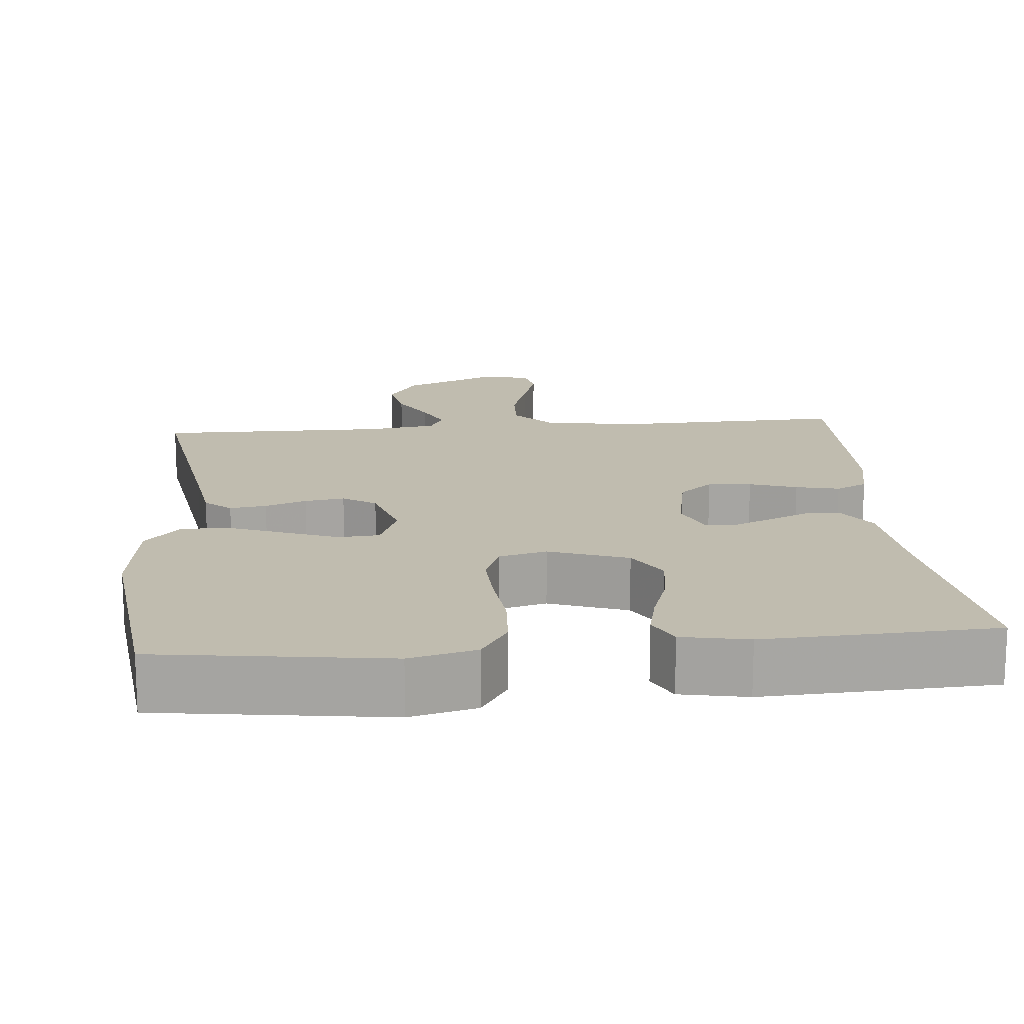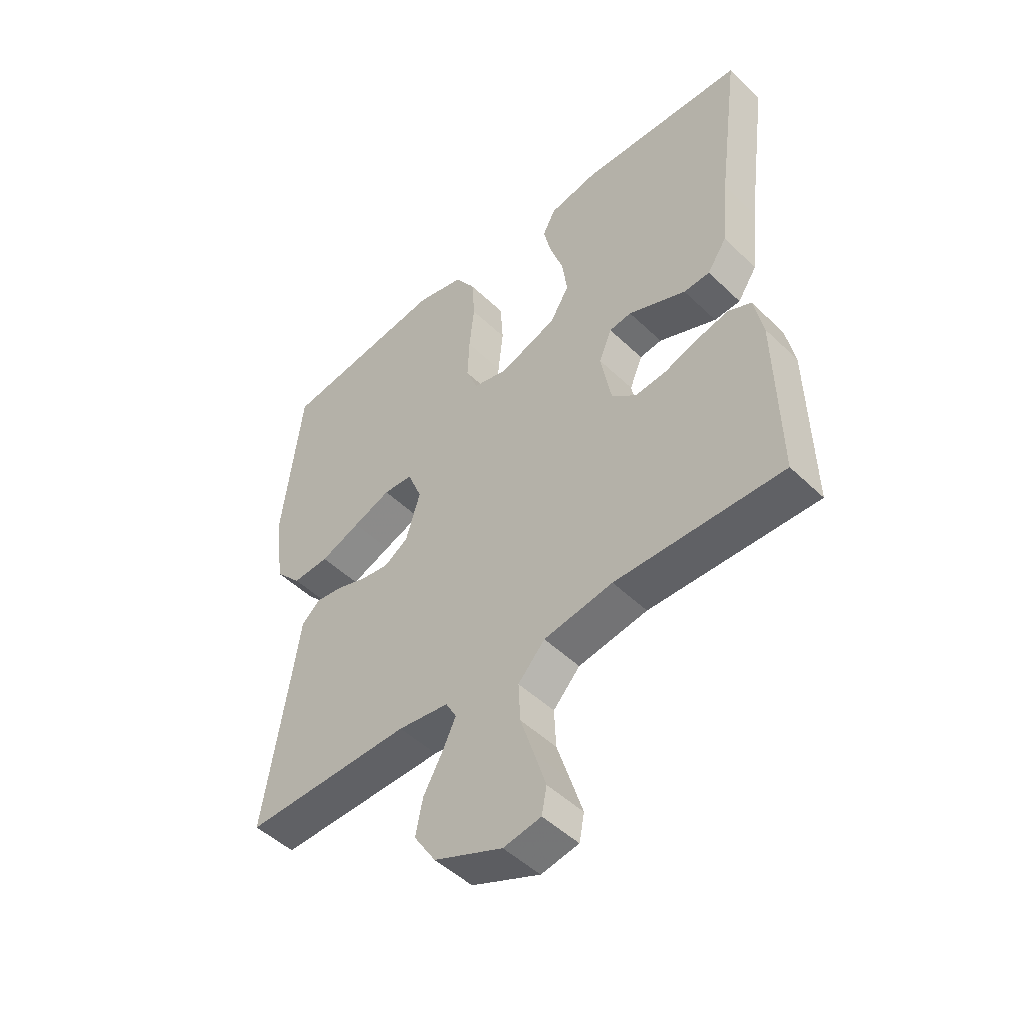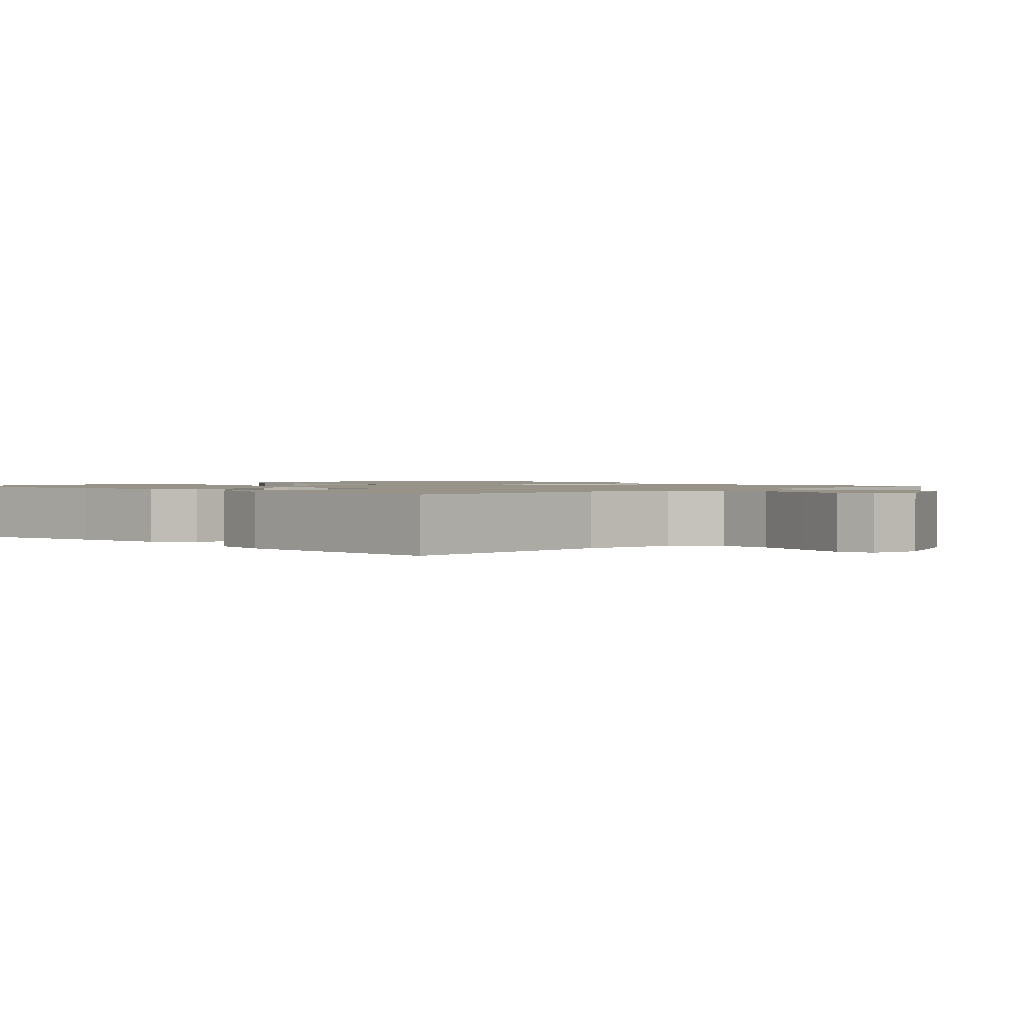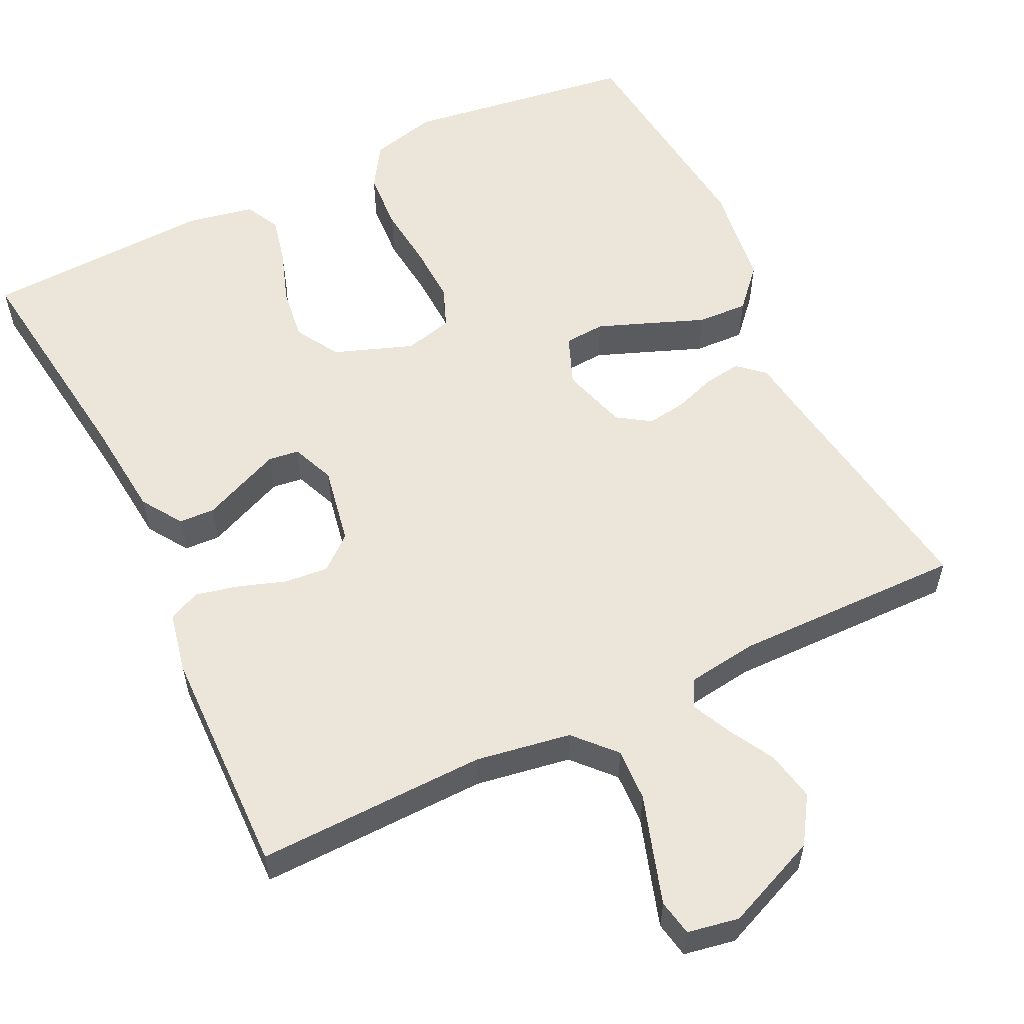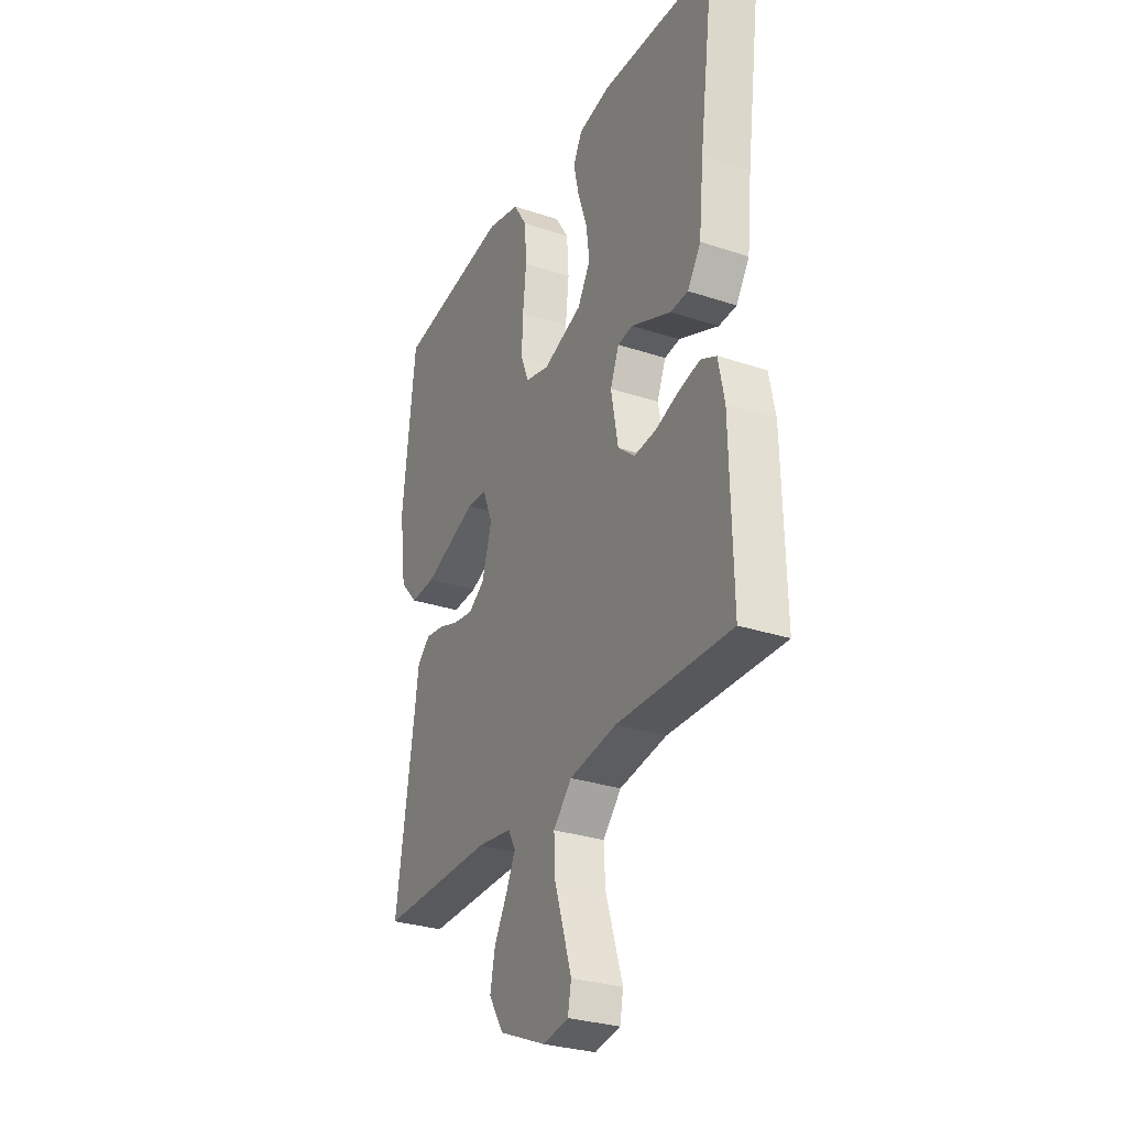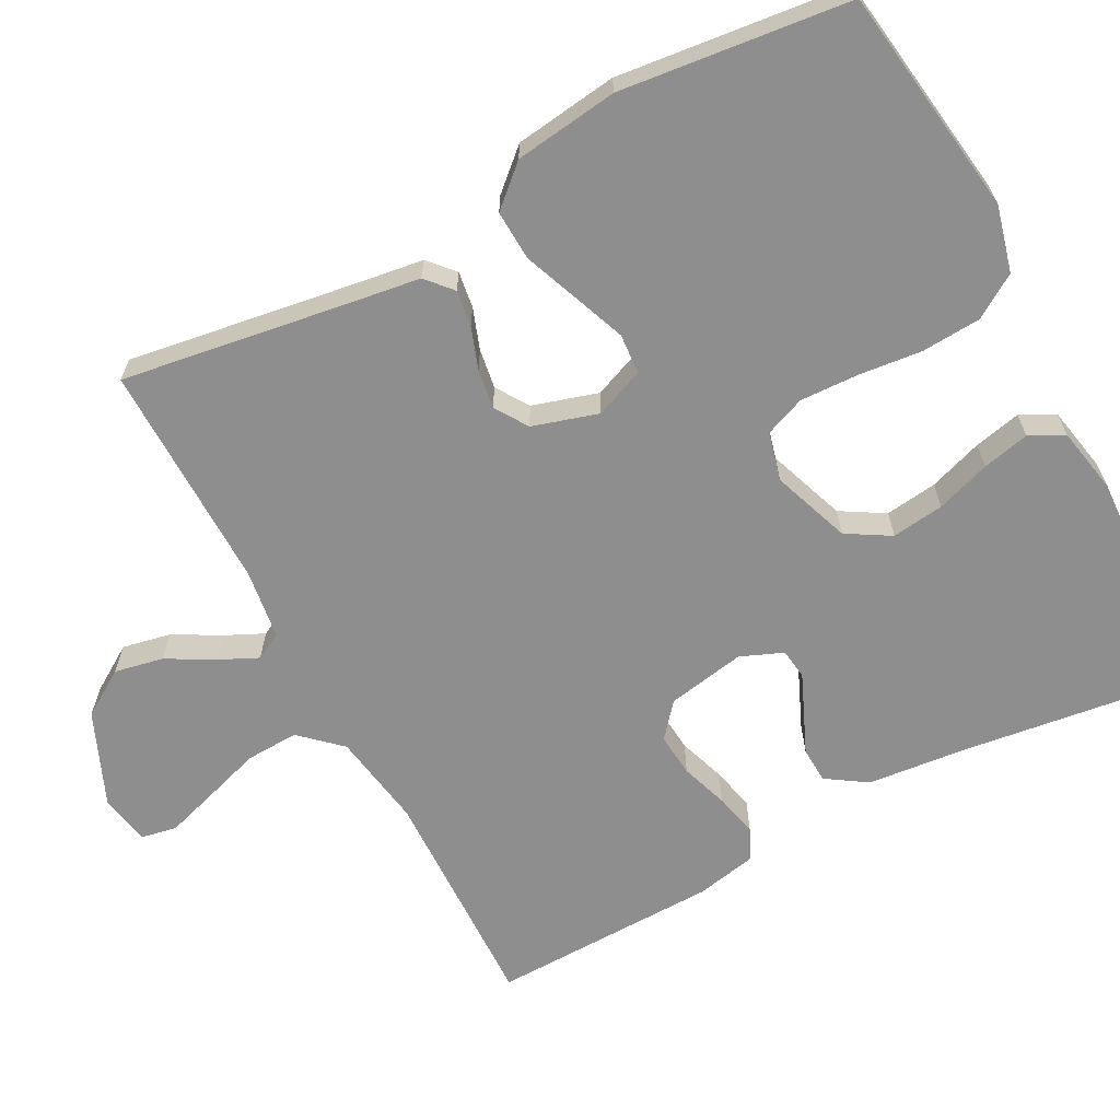
<metadata>
{"format":"obj","ext":"obj","renderer":"f3d","projection":"perspective","resolution":1024,"background":"white","views":[{"elev":16.3,"azim":-5.2,"up":"+Y"},{"elev":-49.2,"azim":43.4,"up":"+Z"},{"elev":1.4,"azim":134.1,"up":"+Y"},{"elev":56.9,"azim":154.3,"up":"+Y"},{"elev":-29.7,"azim":64.1,"up":"+Z"},{"elev":-65.0,"azim":-62.0,"up":"+Y"}]}
</metadata>
<code>
v 0.5 0.07 -0.5
v 0.2 0.07 -0.492
v 0.076 0.07 -0.512
v 0.028 0.07 -0.564
v 0.031 0.07 -0.633
v 0.055 0.07 -0.708
v 0.076 0.07 -0.775
v 0.067 0.07 -0.822
v 0 0.07 -0.834
v -0.122 0.07 -0.782
v -0.161 0.07 -0.721
v -0.148 0.07 -0.657
v -0.114 0.07 -0.596
v -0.09 0.07 -0.545
v -0.109 0.07 -0.51
v -0.2 0.07 -0.497
v -0.5 0.07 -0.5
v -0.454 0.07 -0.2
v -0.441 0.07 -0.11
v -0.407 0.07 -0.08
v -0.359 0.07 -0.087
v -0.305 0.07 -0.106
v -0.253 0.07 -0.114
v -0.21 0.07 -0.086
v -0.184 0.07 0
v -0.21 0.07 0.065
v -0.263 0.07 0.069
v -0.331 0.07 0.043
v -0.403 0.07 0.015
v -0.469 0.07 0.012
v -0.516 0.07 0.064
v -0.534 0.07 0.2
v -0.5 0.07 0.5
v -0.2 0.07 0.542
v -0.113 0.07 0.52
v -0.077 0.07 0.463
v -0.072 0.07 0.385
v -0.081 0.07 0.301
v -0.084 0.07 0.225
v -0.063 0.07 0.172
v 0 0.07 0.156
v 0.103 0.07 0.193
v 0.137 0.07 0.25
v 0.128 0.07 0.319
v 0.104 0.07 0.39
v 0.09 0.07 0.452
v 0.113 0.07 0.497
v 0.2 0.07 0.514
v 0.5 0.07 0.5
v 0.46 0.07 0.2
v 0.447 0.07 0.071
v 0.412 0.07 0.018
v 0.365 0.07 0.016
v 0.312 0.07 0.039
v 0.261 0.07 0.061
v 0.221 0.07 0.056
v 0.198 0.07 0
v 0.217 0.07 -0.103
v 0.261 0.07 -0.14
v 0.318 0.07 -0.135
v 0.38 0.07 -0.114
v 0.437 0.07 -0.101
v 0.478 0.07 -0.121
v 0.494 0.07 -0.2
v 0.5 0 -0.5
v 0.2 0 -0.492
v 0.076 0 -0.512
v 0.028 0 -0.564
v 0.031 0 -0.633
v 0.055 0 -0.708
v 0.076 0 -0.775
v 0.067 0 -0.822
v 0 0 -0.834
v -0.122 0 -0.782
v -0.161 0 -0.721
v -0.148 0 -0.657
v -0.114 0 -0.596
v -0.09 0 -0.545
v -0.109 0 -0.51
v -0.2 0 -0.497
v -0.5 0 -0.5
v -0.454 0 -0.2
v -0.441 0 -0.11
v -0.407 0 -0.08
v -0.359 0 -0.087
v -0.305 0 -0.106
v -0.253 0 -0.114
v -0.21 0 -0.086
v -0.184 0 0
v -0.21 0 0.065
v -0.263 0 0.069
v -0.331 0 0.043
v -0.403 0 0.015
v -0.469 0 0.012
v -0.516 0 0.064
v -0.534 0 0.2
v -0.5 0 0.5
v -0.2 0 0.542
v -0.113 0 0.52
v -0.077 0 0.463
v -0.072 0 0.385
v -0.081 0 0.301
v -0.084 0 0.225
v -0.063 0 0.172
v 0 0 0.156
v 0.103 0 0.193
v 0.137 0 0.25
v 0.128 0 0.319
v 0.104 0 0.39
v 0.09 0 0.452
v 0.113 0 0.497
v 0.2 0 0.514
v 0.5 0 0.5
v 0.46 0 0.2
v 0.447 0 0.071
v 0.412 0 0.018
v 0.365 0 0.016
v 0.312 0 0.039
v 0.261 0 0.061
v 0.221 0 0.056
v 0.198 0 0
v 0.217 0 -0.103
v 0.261 0 -0.14
v 0.318 0 -0.135
v 0.38 0 -0.114
v 0.437 0 -0.101
v 0.478 0 -0.121
v 0.494 0 -0.2
f 64 1 2
f 63 64 2
f 62 63 2
f 61 62 2
f 60 61 2
f 59 60 2 3
f 58 59 3 4
f 57 58 4
f 52 53 54
f 51 52 54
f 50 51 54
f 50 54 55
f 49 50 55
f 48 49 55
f 47 48 55
f 46 47 55
f 45 46 55
f 44 45 55
f 43 44 55 56
f 36 37 38
f 35 36 38
f 34 35 38
f 33 34 38
f 32 33 38
f 31 32 38
f 30 31 38
f 29 30 38
f 28 29 38
f 27 28 38 39
f 26 27 39 40
f 20 21 22
f 19 20 22
f 18 19 22
f 18 22 23
f 17 18 23
f 16 17 23
f 15 16 23 24
f 11 12 13
f 10 11 13
f 9 10 13
f 8 9 13
f 7 8 13
f 6 7 13
f 5 6 13
f 4 5 13 14
f 15 24 25
f 14 15 25
f 4 14 25
f 57 4 25
f 26 40 41
f 25 26 41
f 57 25 41
f 56 57 41
f 42 43 56
f 41 42 56
f 66 65 128
f 66 128 127
f 66 127 126
f 66 126 125
f 66 125 124
f 67 66 124 123
f 68 67 123 122
f 68 122 121
f 118 117 116
f 118 116 115
f 118 115 114
f 119 118 114
f 119 114 113
f 119 113 112
f 119 112 111
f 119 111 110
f 119 110 109
f 119 109 108
f 120 119 108 107
f 102 101 100
f 102 100 99
f 102 99 98
f 102 98 97
f 102 97 96
f 102 96 95
f 102 95 94
f 102 94 93
f 102 93 92
f 103 102 92 91
f 104 103 91 90
f 86 85 84
f 86 84 83
f 86 83 82
f 87 86 82
f 87 82 81
f 87 81 80
f 88 87 80 79
f 77 76 75
f 77 75 74
f 77 74 73
f 77 73 72
f 77 72 71
f 77 71 70
f 77 70 69
f 78 77 69 68
f 89 88 79
f 89 79 78
f 89 78 68
f 89 68 121
f 105 104 90
f 105 90 89
f 105 89 121
f 105 121 120
f 120 107 106
f 120 106 105
f 1 65 66 2
f 2 66 67 3
f 3 67 68 4
f 4 68 69 5
f 5 69 70 6
f 6 70 71 7
f 7 71 72 8
f 8 72 73 9
f 9 73 74 10
f 10 74 75 11
f 11 75 76 12
f 12 76 77 13
f 13 77 78 14
f 14 78 79 15
f 15 79 80 16
f 16 80 81 17
f 17 81 82 18
f 18 82 83 19
f 19 83 84 20
f 20 84 85 21
f 21 85 86 22
f 22 86 87 23
f 23 87 88 24
f 24 88 89 25
f 25 89 90 26
f 26 90 91 27
f 27 91 92 28
f 28 92 93 29
f 29 93 94 30
f 30 94 95 31
f 31 95 96 32
f 32 96 97 33
f 33 97 98 34
f 34 98 99 35
f 35 99 100 36
f 36 100 101 37
f 37 101 102 38
f 38 102 103 39
f 39 103 104 40
f 40 104 105 41
f 41 105 106 42
f 42 106 107 43
f 43 107 108 44
f 44 108 109 45
f 45 109 110 46
f 46 110 111 47
f 47 111 112 48
f 48 112 113 49
f 49 113 114 50
f 50 114 115 51
f 51 115 116 52
f 52 116 117 53
f 53 117 118 54
f 54 118 119 55
f 55 119 120 56
f 56 120 121 57
f 57 121 122 58
f 58 122 123 59
f 59 123 124 60
f 60 124 125 61
f 61 125 126 62
f 62 126 127 63
f 63 127 128 64
f 64 128 65 1

</code>
